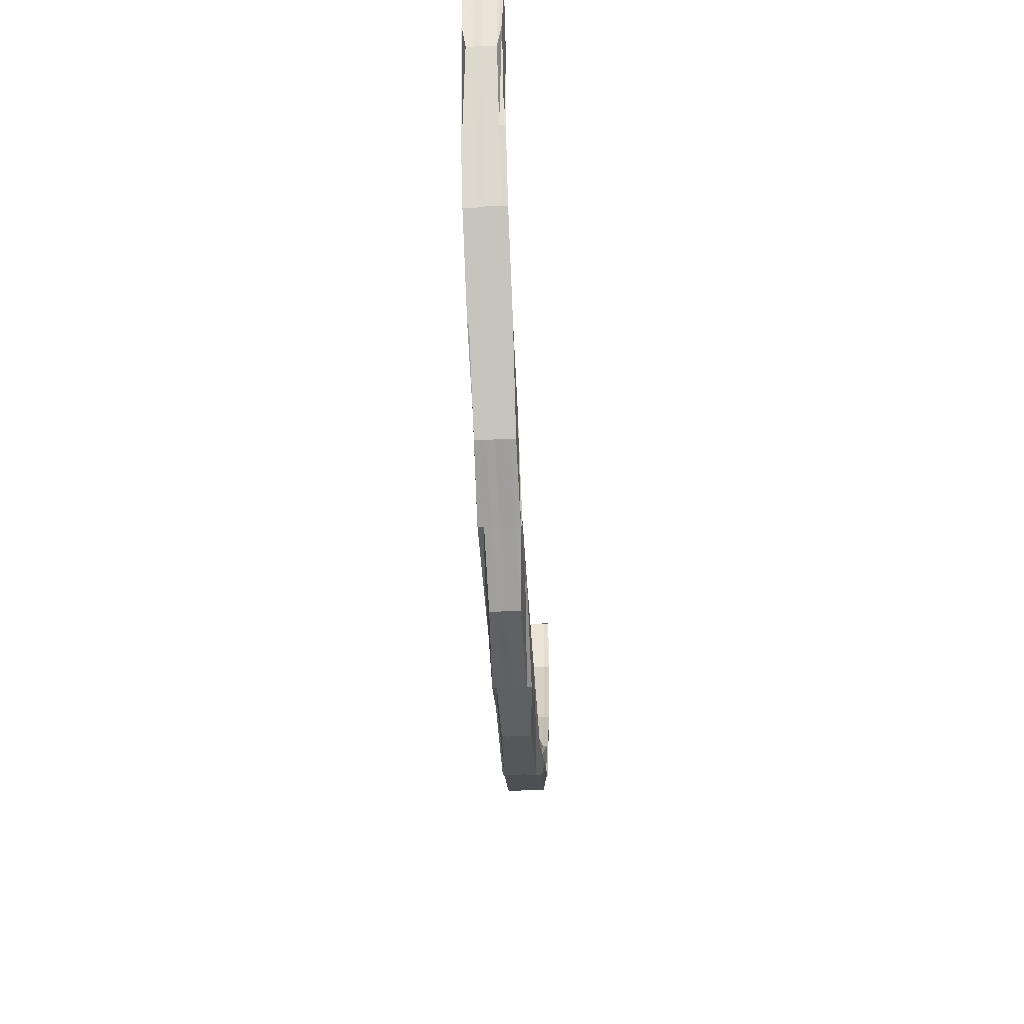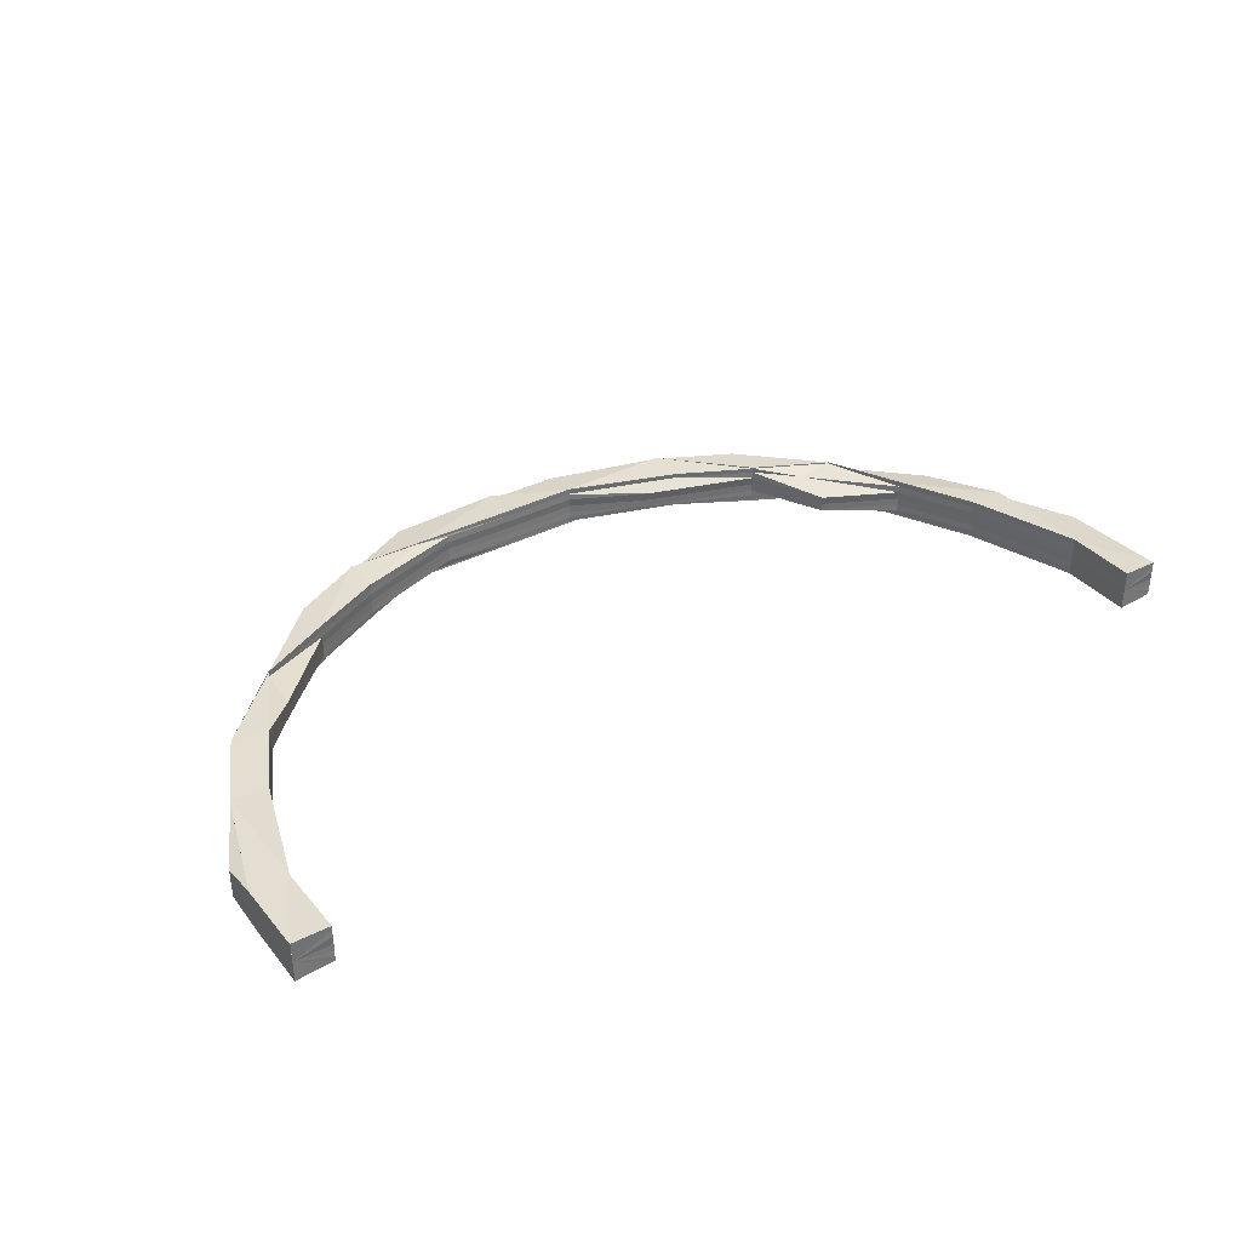
<metadata>
{"format":"obj","ext":"obj","renderer":"f3d","projection":"perspective","resolution":1024,"background":"white","views":[{"elev":-45.2,"azim":93.4,"up":"+Y"},{"elev":35.5,"azim":145.7,"up":"+Z"}]}
</metadata>
<code>
o 4845
v 2243 1878 8.692
v 2243 1878 8.692
v 2243 1878 8.694
v 2243 1878 8.694
v 2243 1878 8.696
v 2243 1878 8.696
v 2243 1878 8.697
v 2243 1878 8.694
v 2243 1878 8.696
v 2243 1878 8.696
v 2243 1878 8.694
v 2243 1878 8.696
v 2243 1878 8.692
v 2243 1878 8.69
v 2243 1878 8.688
v 2243 1878 8.688
v 2243 1878 8.692
v 2243 1878 8.69
v 2243 1878 8.692
v 2243 1878 8.69
v 2243 1878 8.688
v 2243 1878 8.688
v 2243 1878 8.688
v 2243 1878 8.69
v 2243 1878 8.687
v 2243 1878 8.688
v 2243 1878 8.69
v 2243 1878 8.688
v 2243 1878 8.688
v 2243 1878 8.686
v 2243 1878 8.687
v 2243 1878 8.686
v 2243 1878 8.687
v 2243 1878 8.688
v 2243 1878 8.688
v 2243 1878 8.687
v 2243 1878 8.687
v 2243 1878 8.686
v 2243 1878 8.686
v 2243 1878 8.686
v 2243 1878 8.687
v 2243 1878 8.687
v 2243 1878 8.688
v 2243 1878 8.686
v 2243 1878 8.687
v 2243 1878 8.688
v 2243 1878 8.688
v 2243 1878 8.687
v 2243 1878 8.687
v 2243 1878 8.687
v 2243 1878 8.686
v 2243 1878 8.687
v 2243 1878 8.686
v 2243 1878 8.687
v 2243 1878 8.686
v 2243 1878 8.686
v 2243 1878 8.686
v 2243 1878 8.687
v 2243 1878 8.687
v 2243 1878 8.686
v 2243 1878 8.688
v 2243 1878 8.688
v 2243 1878 8.688
v 2243 1878 8.69
v 2243 1878 8.69
v 2243 1878 8.69
v 2243 1878 8.692
v 2243 1878 8.687
v 2243 1878 8.692
v 2243 1878 8.692
v 2243 1878 8.686
v 2243 1878 8.686
v 2243 1878 8.687
v 2243 1878 8.686
v 2243 1878 8.688
v 2243 1878 8.688
v 2243 1878 8.69
v 2243 1878 8.69
v 2243 1878 8.688
v 2243 1878 8.692
v 2243 1878 8.69
v 2243 1878 8.688
v 2243 1878 8.692
v 2243 1878 8.692
v 2243 1878 8.694
v 2243 1878 8.694
v 2243 1878 8.694
v 2243 1878 8.696
v 2243 1878 8.696
v 2243 1878 8.696
v 2243 1878 8.694
v 2243 1878 8.696
v 2243 1878 8.696
v 2243 1878 8.697
v 2243 1878 8.694
v 2243 1878 8.696
v 2243 1878 8.697
v 2243 1878 8.697
v 2243 1878 8.698
v 2243 1878 8.698
v 2243 1878 8.697
v 2243 1878 8.697
v 2243 1878 8.696
v 2243 1878 8.696
v 2243 1878 8.696
v 2243 1878 8.697
v 2243 1878 8.697
v 2243 1878 8.698
v 2243 1878 8.698
v 2243 1878 8.698
v 2243 1878 8.697
v 2243 1878 8.698
v 2243 1878 8.697
v 2243 1878 8.697
v 2243 1878 8.696
v 2243 1878 8.696
v 2243 1878 8.696
v 2243 1878 8.694
v 2243 1878 8.696
v 2243 1878 8.698
v 2243 1878 8.694
v 2243 1878 8.696
v 2243 1878 8.692
v 2243 1878 8.69
v 2243 1878 8.692
v 2243 1878 8.688
v 2243 1878 8.69
v 2243 1878 8.688
v 2243 1878 8.687
v 2243 1878 8.688
v 2243 1878 8.687
v 2243 1878 8.69
v 2243 1878 8.686
v 2243 1878 8.687
v 2243 1878 8.688
v 2243 1878 8.688
v 2243 1878 8.686
v 2243 1878 8.686
v 2243 1878 8.687
v 2243 1878 8.687
v 2243 1878 8.688
v 2243 1878 8.688
v 2243 1878 8.687
v 2243 1878 8.687
v 2243 1878 8.686
v 2243 1878 8.686
v 2243 1878 8.688
v 2243 1878 8.687
v 2243 1878 8.686
v 2243 1878 8.688
v 2243 1878 8.687
v 2243 1878 8.687
v 2243 1878 8.687
v 2243 1878 8.686
v 2243 1878 8.686
v 2243 1878 8.686
v 2243 1878 8.688
v 2243 1878 8.687
v 2243 1878 8.688
v 2243 1878 8.69
v 2243 1878 8.69
v 2243 1878 8.692
v 2243 1878 8.692
v 2243 1878 8.694
v 2243 1878 8.694
v 2243 1878 8.692
v 2243 1878 8.694
v 2243 1878 8.69
v 2243 1878 8.694
v 2243 1878 8.692
v 2243 1878 8.688
v 2243 1878 8.687
v 2243 1878 8.69
v 2243 1878 8.687
v 2243 1878 8.688
v 2243 1878 8.686
v 2243 1878 8.686
v 2243 1878 8.687
v 2243 1878 8.687
v 2243 1878 8.688
v 2243 1878 8.686
v 2243 1878 8.686
v 2243 1878 8.687
v 2243 1878 8.687
v 2243 1878 8.688
v 2243 1878 8.686
v 2243 1878 8.687
v 2243 1878 8.686
v 2243 1878 8.686
v 2243 1878 8.686
v 2243 1878 8.687
v 2243 1878 8.688
v 2243 1878 8.688
v 2243 1878 8.687
v 2243 1878 8.687
v 2243 1878 8.687
v 2243 1878 8.686
v 2243 1878 8.687
v 2243 1878 8.686
v 2243 1878 8.687
v 2243 1878 8.686
v 2243 1878 8.687
v 2243 1878 8.687
v 2243 1878 8.686
v 2243 1878 8.688
v 2243 1878 8.688
v 2243 1878 8.687
v 2243 1878 8.686
v 2243 1878 8.688
v 2243 1878 8.688
v 2243 1878 8.687
v 2243 1878 8.69
v 2243 1878 8.688
v 2243 1878 8.692
v 2243 1878 8.69
v 2243 1878 8.687
v 2243 1878 8.692
v 2243 1878 8.69
v 2243 1878 8.694
v 2243 1878 8.694
v 2243 1878 8.692
v 2243 1878 8.694
v 2243 1878 8.696
v 2243 1878 8.696
v 2243 1878 8.696
v 2243 1878 8.697
v 2243 1878 8.696
v 2243 1878 8.697
v 2243 1878 8.697
v 2243 1878 8.697
v 2243 1878 8.698
v 2243 1878 8.698
v 2243 1878 8.697
v 2243 1878 8.697
v 2243 1878 8.698
v 2243 1878 8.698
v 2243 1878 8.697
v 2243 1878 8.698
v 2243 1878 8.697
v 2243 1878 8.697
v 2243 1878 8.696
v 2243 1878 8.697
v 2243 1878 8.696
v 2243 1878 8.696
v 2243 1878 8.697
v 2243 1878 8.697
v 2243 1878 8.698
v 2243 1878 8.698
v 2243 1878 8.697
v 2243 1878 8.697
v 2243 1878 8.696
v 2243 1878 8.696
v 2243 1878 8.696
v 2243 1878 8.697
v 2243 1878 8.697
v 2243 1878 8.698
v 2243 1878 8.698
v 2243 1878 8.697
v 2243 1878 8.697
v 2243 1878 8.697
v 2243 1878 8.698
v 2243 1878 8.698
v 2243 1878 8.698
v 2243 1878 8.697
v 2243 1878 8.698
v 2243 1878 8.698
v 2243 1878 8.697
v 2243 1878 8.698
v 2243 1878 8.697
v 2243 1878 8.696
v 2243 1878 8.696
v 2243 1878 8.694
v 2243 1878 8.696
v 2243 1878 8.694
v 2243 1878 8.696
v 2243 1878 8.694
v 2243 1878 8.692
v 2243 1878 8.696
v 2243 1878 8.696
v 2243 1878 8.692
v 2243 1878 8.692
v 2243 1878 8.692
v 2243 1878 8.696
v 2243 1878 8.697
v 2243 1878 8.697
v 2243 1878 8.697
v 2243 1878 8.698
v 2243 1878 8.697
v 2243 1878 8.698
v 2243 1878 8.697
v 2243 1878 8.697
v 2243 1878 8.696
v 2243 1878 8.696
v 2243 1878 8.698
v 2243 1878 8.698
v 2243 1878 8.698
v 2243 1878 8.697
v 2243 1878 8.696
v 2243 1878 8.697
v 2243 1878 8.697
v 2243 1878 8.696
v 2243 1878 8.698
v 2243 1878 8.697
v 2243 1878 8.696
v 2243 1878 8.697
v 2243 1878 8.697
v 2243 1878 8.696
v 2243 1878 8.697
v 2243 1878 8.697
v 2243 1878 8.696
v 2243 1878 8.698
v 2243 1878 8.698
v 2243 1878 8.697
v 2243 1878 8.696
v 2243 1878 8.697
v 2243 1878 8.697
v 2243 1878 8.697
v 2243 1878 8.698
v 2243 1878 8.696
v 2243 1878 8.696
v 2243 1878 8.697
v 2243 1878 8.698
v 2243 1878 8.698
v 2243 1878 8.696
v 2243 1878 8.696
v 2243 1878 8.697
v 2243 1878 8.694
v 2243 1878 8.698
v 2243 1878 8.697
v 2243 1878 8.698
v 2243 1878 8.697
v 2243 1878 8.696
v 2243 1878 8.694
v 2243 1878 8.692
v 2243 1878 8.69
v 2243 1878 8.688
v 2243 1878 8.687
v 2243 1878 8.686
v 2243 1878 8.697
v 2243 1878 8.698
v 2243 1878 8.698
v 2243 1878 8.697
v 2243 1878 8.698
v 2243 1878 8.698
v 2243 1878 8.698
v 2243 1878 8.696
v 2243 1878 8.697
v 2243 1878 8.697
v 2243 1878 8.688
v 2243 1878 8.687
v 2243 1878 8.687
v 2243 1878 8.688
v 2243 1878 8.688
v 2243 1878 8.694
v 2243 1878 8.692
v 2243 1878 8.694
v 2243 1878 8.694
v 2243 1878 8.696
v 2243 1878 8.692
v 2243 1878 8.69
v 2243 1878 8.688
v 2243 1878 8.69
v 2243 1878 8.688
v 2243 1878 8.688
v 2243 1878 8.69
v 2243 1878 8.688
v 2243 1878 8.688
v 2243 1878 8.69
v 2243 1878 8.687
v 2243 1878 8.688
v 2243 1878 8.687
v 2243 1878 8.687
v 2243 1878 8.688
v 2243 1878 8.687
v 2243 1878 8.687
v 2243 1878 8.69
v 2243 1878 8.688
v 2243 1878 8.69
v 2243 1878 8.687
v 2243 1878 8.688
v 2243 1878 8.687
v 2243 1878 8.686
v 2243 1878 8.686
v 2243 1878 8.687
v 2243 1878 8.686
v 2243 1878 8.686
v 2243 1878 8.687
v 2243 1878 8.686
v 2243 1878 8.686
v 2243 1878 8.687
v 2243 1878 8.686
v 2243 1878 8.687
v 2243 1878 8.686
v 2243 1878 8.687
v 2243 1878 8.687
v 2243 1878 8.686
v 2243 1878 8.687
v 2243 1878 8.686
v 2243 1878 8.687
v 2243 1878 8.686
v 2243 1878 8.687
v 2243 1878 8.687
v 2243 1878 8.687
v 2243 1878 8.686
v 2243 1878 8.687
v 2243 1878 8.686
v 2243 1878 8.686
v 2243 1878 8.687
v 2243 1878 8.688
v 2243 1878 8.688
v 2243 1878 8.687
v 2243 1878 8.688
v 2243 1878 8.686
v 2243 1878 8.687
v 2243 1878 8.688
v 2243 1878 8.688
v 2243 1878 8.687
v 2243 1878 8.687
v 2243 1878 8.69
v 2243 1878 8.69
v 2243 1878 8.692
v 2243 1878 8.69
v 2243 1878 8.692
v 2243 1878 8.692
v 2243 1878 8.687
v 2243 1878 8.694
v 2243 1878 8.694
v 2243 1878 8.696
v 2243 1878 8.696
v 2243 1878 8.697
v 2243 1878 8.697
v 2243 1878 8.698
v 2243 1878 8.697
v 2243 1878 8.696
v 2243 1878 8.697
v 2243 1878 8.697
v 2243 1878 8.697
v 2243 1878 8.698
v 2243 1878 8.698
v 2243 1878 8.697
v 2243 1878 8.696
v 2243 1878 8.698
v 2243 1878 8.698
v 2243 1878 8.696
v 2243 1878 8.697
v 2243 1878 8.697
v 2243 1878 8.698
v 2243 1878 8.698
v 2243 1878 8.698
v 2243 1878 8.696
v 2243 1878 8.697
v 2243 1878 8.698
v 2243 1878 8.697
v 2243 1878 8.698
v 2243 1878 8.696
v 2243 1878 8.697
v 2243 1878 8.696
v 2243 1878 8.697
v 2243 1878 8.694
v 2243 1878 8.694
v 2243 1878 8.692
v 2243 1878 8.694
v 2243 1878 8.692
v 2243 1878 8.694
v 2243 1878 8.692
v 2243 1878 8.69
v 2243 1878 8.69
v 2243 1878 8.688
v 2243 1878 8.688
v 2243 1878 8.687
v 2243 1878 8.686
v 2243 1878 8.687
v 2243 1878 8.687
v 2243 1878 8.69
v 2243 1878 8.692
v 2243 1878 8.694
v 2243 1878 8.694
v 2243 1878 8.696
v 2243 1878 8.696
v 2243 1878 8.697
v 2243 1878 8.697
v 2243 1878 8.698
v 2243 1878 8.698
v 2243 1878 8.696
v 2243 1878 8.697
v 2243 1878 8.698
v 2243 1878 8.698
v 2243 1878 8.697
v 2243 1878 8.698
v 2243 1878 8.686
v 2243 1878 8.686
v 2243 1878 8.687
v 2243 1878 8.686
v 2243 1878 8.687
v 2243 1878 8.687
v 2243 1878 8.686
v 2243 1878 8.686
v 2243 1878 8.686
v 2243 1878 8.687
v 2243 1878 8.687
v 2243 1878 8.696
v 2243 1878 8.697
v 2243 1878 8.697
v 2243 1878 8.696
v 2243 1878 8.696
v 2243 1878 8.687
v 2243 1878 8.686
v 2243 1878 8.686
v 2243 1878 8.686
v 2243 1878 8.686
v 2243 1878 8.687
v 2243 1878 8.697
v 2243 1878 8.698
v 2243 1878 8.698
v 2243 1878 8.698
v 2243 1878 8.698
v 2243 1878 8.697
v 2243 1878 8.698
v 2243 1878 8.698
v 2243 1878 8.697
v 2243 1878 8.698
v 2243 1878 8.697
v 2243 1878 8.698
v 2243 1878 8.697
v 2243 1878 8.698
v 2243 1878 8.697
v 2243 1878 8.697
v 2243 1878 8.697
v 2243 1878 8.698
v 2243 1878 8.698
v 2243 1878 8.694
v 2243 1878 8.696
v 2243 1878 8.697
v 2243 1878 8.697
v 2243 1878 8.696
v 2243 1878 8.694
v 2243 1878 8.698
v 2243 1878 8.692
v 2243 1878 8.694
v 2243 1878 8.692
v 2243 1878 8.69
v 2243 1878 8.692
v 2243 1878 8.69
v 2243 1878 8.688
v 2243 1878 8.687
v 2243 1878 8.686
v 2243 1878 8.687
v 2243 1878 8.687
v 2243 1878 8.686
v 2243 1878 8.688
v 2243 1878 8.69
v 2243 1878 8.688
v 2243 1878 8.687
v 2243 1878 8.687
v 2243 1878 8.686
v 2243 1878 8.687
v 2243 1878 8.686
v 2243 1878 8.687
v 2243 1878 8.687
v 2243 1878 8.686
v 2243 1878 8.686
v 2243 1878 8.697
v 2243 1878 8.698
v 2243 1878 8.698
v 2243 1878 8.698
v 2243 1878 8.698
v 2243 1878 8.697
v 2243 1878 8.698
v 2243 1878 8.697
v 2243 1878 8.697
f 1 2 3
f 3 4 5
f 5 6 7
f 2 4 8
f 4 9 10
f 4 11 9
f 11 12 6
f 2 13 4
f 13 11 4
f 14 13 2
f 15 16 14
f 13 17 11
f 18 14 2
f 18 2 19
f 14 20 13
f 20 17 13
f 21 20 14
f 22 14 18
f 23 22 18
f 23 18 24
f 25 22 26
f 27 18 1
f 28 29 27
f 30 31 25
f 30 32 33
f 33 34 35
f 31 36 34
f 32 36 37
f 31 38 39
f 40 38 41
f 42 37 43
f 44 42 45
f 45 46 47
f 48 41 46
f 49 50 47
f 51 52 49
f 51 53 54
f 52 55 56
f 57 55 58
f 59 48 60
f 61 48 59
f 62 61 59
f 61 63 48
f 64 61 62
f 65 64 62
f 64 66 61
f 66 63 61
f 67 64 65
f 63 68 48
f 69 66 64
f 67 69 64
f 70 67 65
f 45 68 71
f 68 39 72
f 68 73 74
f 75 73 68
f 63 75 68
f 75 76 37
f 77 75 63
f 66 77 63
f 77 78 75
f 78 79 75
f 80 77 66
f 78 81 79
f 81 82 76
f 69 80 66
f 83 78 77
f 80 83 77
f 84 81 78
f 83 84 78
f 85 83 80
f 86 84 83
f 85 86 83
f 87 80 69
f 87 85 80
f 88 89 87
f 90 85 87
f 91 87 69
f 92 87 91
f 91 69 67
f 93 92 91
f 94 92 93
f 95 91 67
f 93 91 95
f 96 94 97
f 98 94 93
f 97 99 100
f 95 67 70
f 101 102 99
f 103 104 102
f 105 101 106
f 106 107 100
f 108 109 106
f 110 111 102
f 112 110 113
f 114 111 115
f 116 117 107
f 118 119 117
f 120 114 98
f 109 120 98
f 11 121 116
f 121 122 116
f 121 118 122
f 17 121 11
f 123 118 121
f 17 123 121
f 124 123 17
f 20 124 17
f 123 125 118
f 126 124 20
f 21 126 20
f 124 127 123
f 127 125 123
f 126 128 124
f 128 127 124
f 129 128 126
f 128 130 127
f 129 131 128
f 131 130 128
f 130 132 127
f 127 132 125
f 133 131 134
f 135 136 132
f 137 138 131
f 138 139 131
f 131 140 141
f 142 140 143
f 144 143 145
f 144 145 146
f 147 144 148
f 148 144 149
f 148 126 150
f 151 152 126
f 153 151 154
f 151 155 156
f 157 158 144
f 159 157 144
f 157 142 158
f 160 157 159
f 81 160 159
f 161 142 157
f 160 161 157
f 162 160 81
f 84 162 81
f 163 161 160
f 162 163 160
f 164 162 84
f 86 164 84
f 165 163 162
f 164 165 162
f 163 166 161
f 165 167 163
f 167 166 163
f 166 168 161
f 161 168 142
f 167 169 166
f 166 170 168
f 169 170 166
f 168 171 142
f 142 171 172
f 170 173 168
f 168 173 171
f 172 174 175
f 176 177 174
f 171 178 172
f 179 175 180
f 179 178 181
f 182 183 179
f 183 184 185
f 186 187 184
f 188 189 187
f 190 188 191
f 191 192 193
f 194 195 192
f 190 194 196
f 194 177 197
f 191 198 199
f 200 201 199
f 202 203 201
f 178 197 204
f 196 205 206
f 178 207 208
f 209 207 178
f 171 209 178
f 173 209 171
f 209 210 207
f 210 211 207
f 173 212 209
f 212 210 209
f 210 213 211
f 214 212 173
f 170 214 173
f 212 215 210
f 215 213 210
f 213 216 198
f 217 215 212
f 214 217 212
f 215 218 213
f 219 214 170
f 169 219 170
f 220 217 214
f 219 220 214
f 217 221 215
f 221 218 215
f 220 222 217
f 222 221 217
f 223 220 219
f 224 222 220
f 223 224 220
f 225 223 219
f 225 219 169
f 226 227 223
f 227 228 229
f 230 228 231
f 232 231 233
f 234 223 225
f 235 226 234
f 236 235 234
f 234 237 223
f 238 234 239
f 240 234 225
f 240 225 241
f 241 225 169
f 241 169 167
f 242 240 241
f 243 241 167
f 242 241 243
f 243 167 165
f 244 242 245
f 246 242 243
f 245 247 248
f 249 250 247
f 251 252 250
f 253 249 254
f 254 255 248
f 256 257 254
f 256 258 259
f 260 258 261
f 258 262 263
f 264 263 265
f 266 262 267
f 268 267 269
f 270 271 255
f 272 273 271
f 274 275 270
f 274 272 275
f 276 274 270
f 277 272 274
f 276 278 279
f 280 274 276
f 280 277 274
f 281 280 276
f 277 282 272
f 283 279 284
f 283 284 285
f 286 285 287
f 288 289 287
f 290 291 289
f 286 292 293
f 294 295 286
f 295 296 297
f 298 283 299
f 298 299 300
f 301 298 300
f 302 303 300
f 300 303 90
f 303 304 90
f 90 304 85
f 304 86 85
f 305 306 304
f 304 307 86
f 308 307 304
f 307 164 86
f 308 309 307
f 307 310 164
f 309 310 307
f 310 165 164
f 310 243 165
f 246 243 310
f 309 246 310
f 311 246 309
f 312 313 246
f 257 312 246
f 314 315 316
f 316 317 318
f 319 320 317
f 321 322 318
f 323 98 315
f 315 98 324
f 98 93 324
f 324 93 95
f 315 324 325
f 326 315 325
f 325 324 327
f 324 95 327
f 327 95 70
f 328 329 326
f 330 328 326
f 331 330 70
f 332 331 70
f 333 332 70
f 334 333 70
f 335 334 70
f 336 335 70
f 337 336 70
f 338 337 70
f 339 340 341
f 339 342 343
f 342 344 345
f 346 347 348
f 349 350 351
f 352 353 350
f 125 354 118
f 118 354 301
f 354 298 301
f 125 355 354
f 354 356 298
f 355 356 354
f 356 283 298
f 132 355 125
f 356 357 283
f 357 358 283
f 357 276 358
f 281 276 357
f 359 357 356
f 359 281 357
f 355 359 356
f 132 360 355
f 360 359 355
f 361 360 132
f 361 205 360
f 205 362 360
f 360 362 359
f 362 281 359
f 363 364 362
f 362 365 281
f 366 365 362
f 365 280 281
f 366 367 365
f 365 368 280
f 367 368 365
f 368 277 280
f 369 367 370
f 371 372 367
f 367 373 368
f 374 373 367
f 374 375 373
f 368 376 277
f 373 376 368
f 376 282 277
f 373 377 376
f 376 378 282
f 377 378 376
f 379 380 373
f 380 379 381
f 381 375 382
f 213 377 381
f 383 379 384
f 218 377 213
f 379 385 386
f 387 386 388
f 389 385 390
f 391 390 392
f 383 393 394
f 394 395 396
f 397 398 396
f 399 400 398
f 401 402 400
f 403 401 404
f 404 405 375
f 393 406 405
f 406 407 408
f 394 405 409
f 409 410 394
f 410 411 375
f 410 412 411
f 413 414 405
f 405 414 415
f 405 415 377
f 414 416 415
f 377 415 378
f 417 418 416
f 419 410 377
f 218 419 377
f 415 420 378
f 415 416 420
f 378 420 421
f 378 421 282
f 419 422 410
f 422 412 410
f 423 419 218
f 221 423 218
f 424 422 419
f 423 424 419
f 412 425 395
f 426 423 221
f 222 426 221
f 427 424 423
f 426 427 423
f 428 426 222
f 429 427 426
f 428 429 426
f 430 429 428
f 430 431 429
f 432 431 433
f 431 434 429
f 429 434 427
f 224 428 222
f 435 436 428
f 437 428 224
f 438 439 437
f 440 435 441
f 440 442 443
f 441 444 445
f 445 446 447
f 444 446 237
f 446 448 449
f 444 450 446
f 451 452 448
f 451 453 452
f 446 451 454
f 450 451 446
f 455 456 453
f 450 457 451
f 457 458 451
f 457 455 458
f 459 455 457
f 460 459 457
f 460 457 450
f 461 459 460
f 462 460 450
f 462 450 444
f 463 460 462
f 463 461 460
f 464 462 444
f 464 444 224
f 465 463 462
f 465 462 464
f 466 461 463
f 467 466 463
f 467 463 465
f 468 466 467
f 469 468 467
f 470 468 469
f 471 470 472
f 473 470 469
f 473 469 416
f 469 467 474
f 416 469 474
f 474 467 465
f 416 474 420
f 474 465 475
f 420 474 475
f 475 465 464
f 420 475 421
f 475 464 476
f 421 475 476
f 476 464 224
f 421 476 477
f 282 421 477
f 282 477 272
f 272 477 478
f 477 476 479
f 476 224 479
f 477 479 478
f 479 224 480
f 478 479 481
f 479 480 481
f 481 229 482
f 481 482 483
f 484 481 485
f 485 481 486
f 487 240 485
f 488 489 487
f 490 491 492
f 493 494 492
f 495 496 493
f 497 498 494
f 499 500 498
f 501 502 503
f 504 505 502
f 506 507 508
f 509 510 511
f 512 513 514
f 515 516 517
f 518 519 520
f 521 522 520
f 523 524 522
f 523 525 524
f 526 527 525
f 528 529 530
f 434 531 427
f 427 531 424
f 434 532 531
f 533 534 434
f 534 535 434
f 535 536 531
f 534 535 461
f 535 536 461
f 537 534 461
f 531 538 424
f 531 539 538
f 424 538 422
f 536 540 538
f 536 540 461
f 538 541 422
f 538 542 541
f 422 541 412
f 540 543 461
f 540 543 541
f 543 544 461
f 544 545 461
f 545 546 461
f 544 545 547
f 548 546 549
f 543 544 550
f 541 550 412
f 412 550 399
f 541 551 550
f 550 552 547
f 550 553 425
f 547 554 555
f 556 555 557
f 549 558 559
f 560 561 558
f 562 563 564
f 565 566 567
f 568 569 570

</code>
